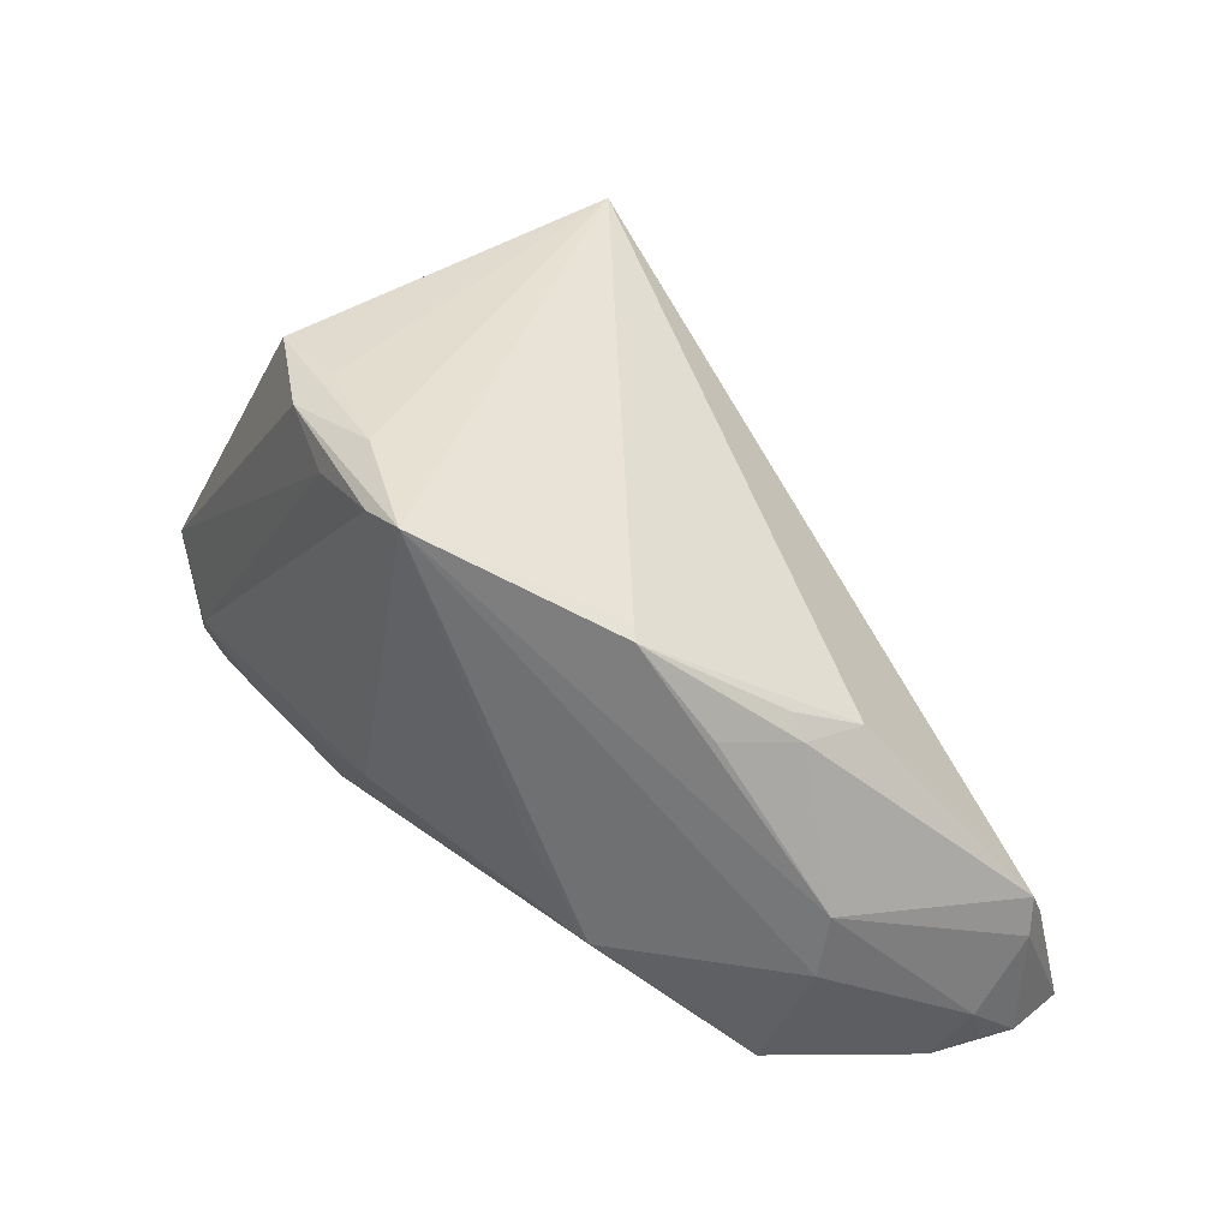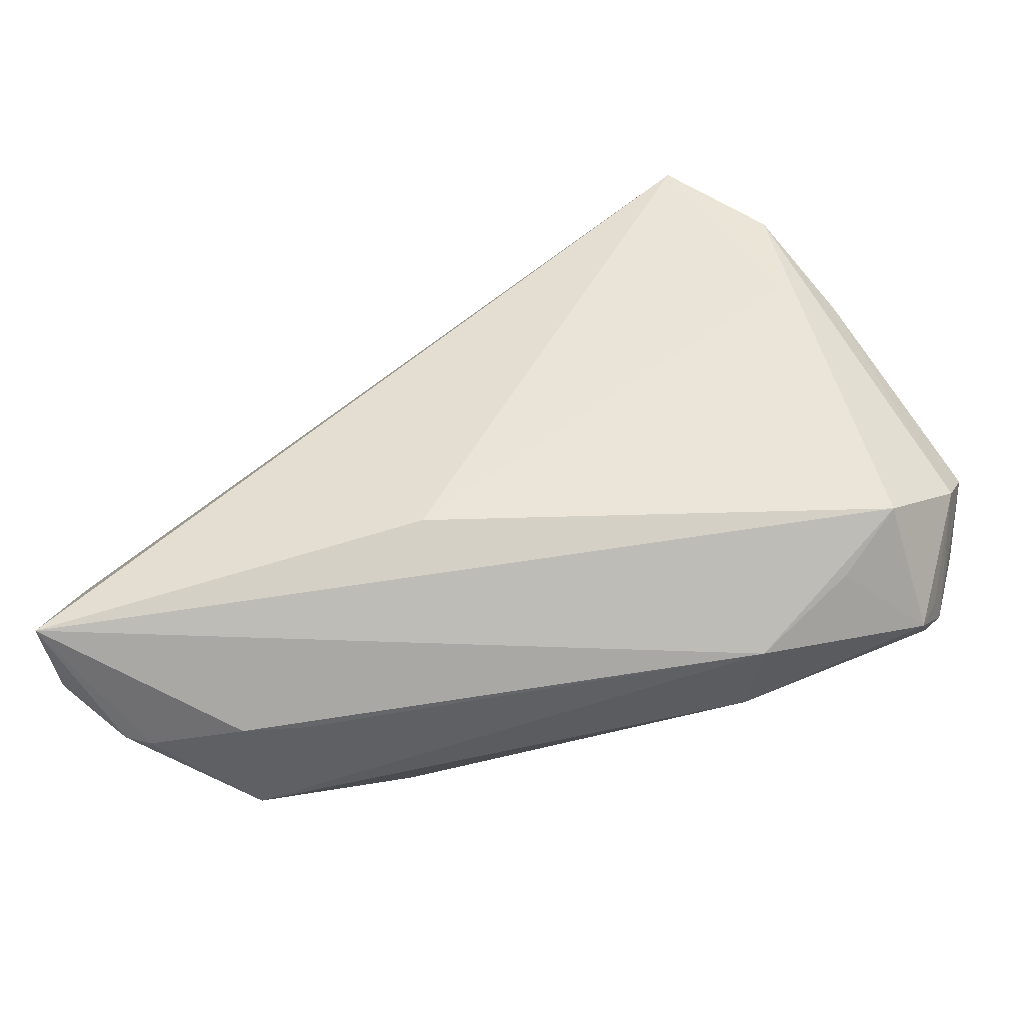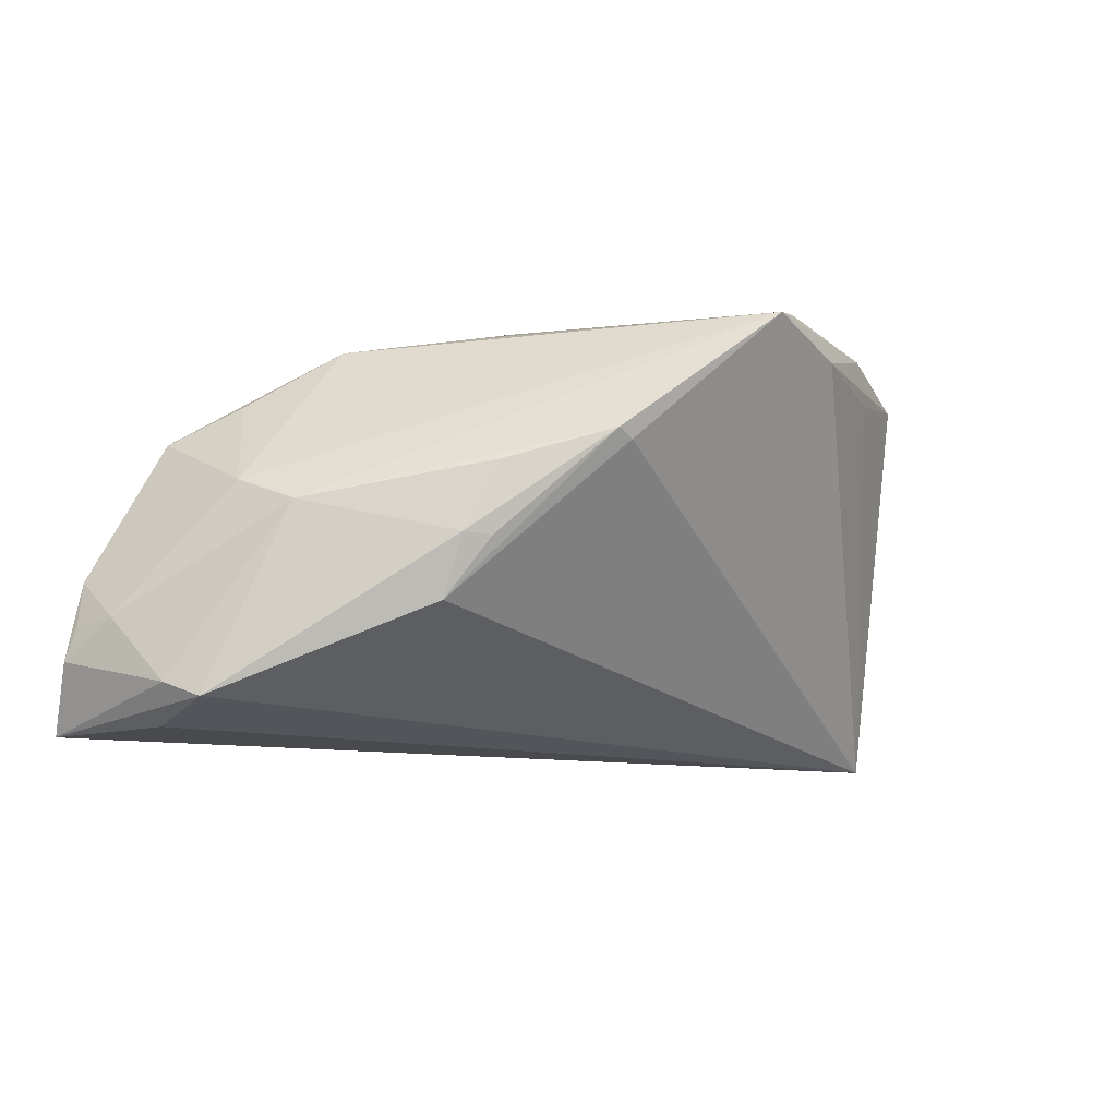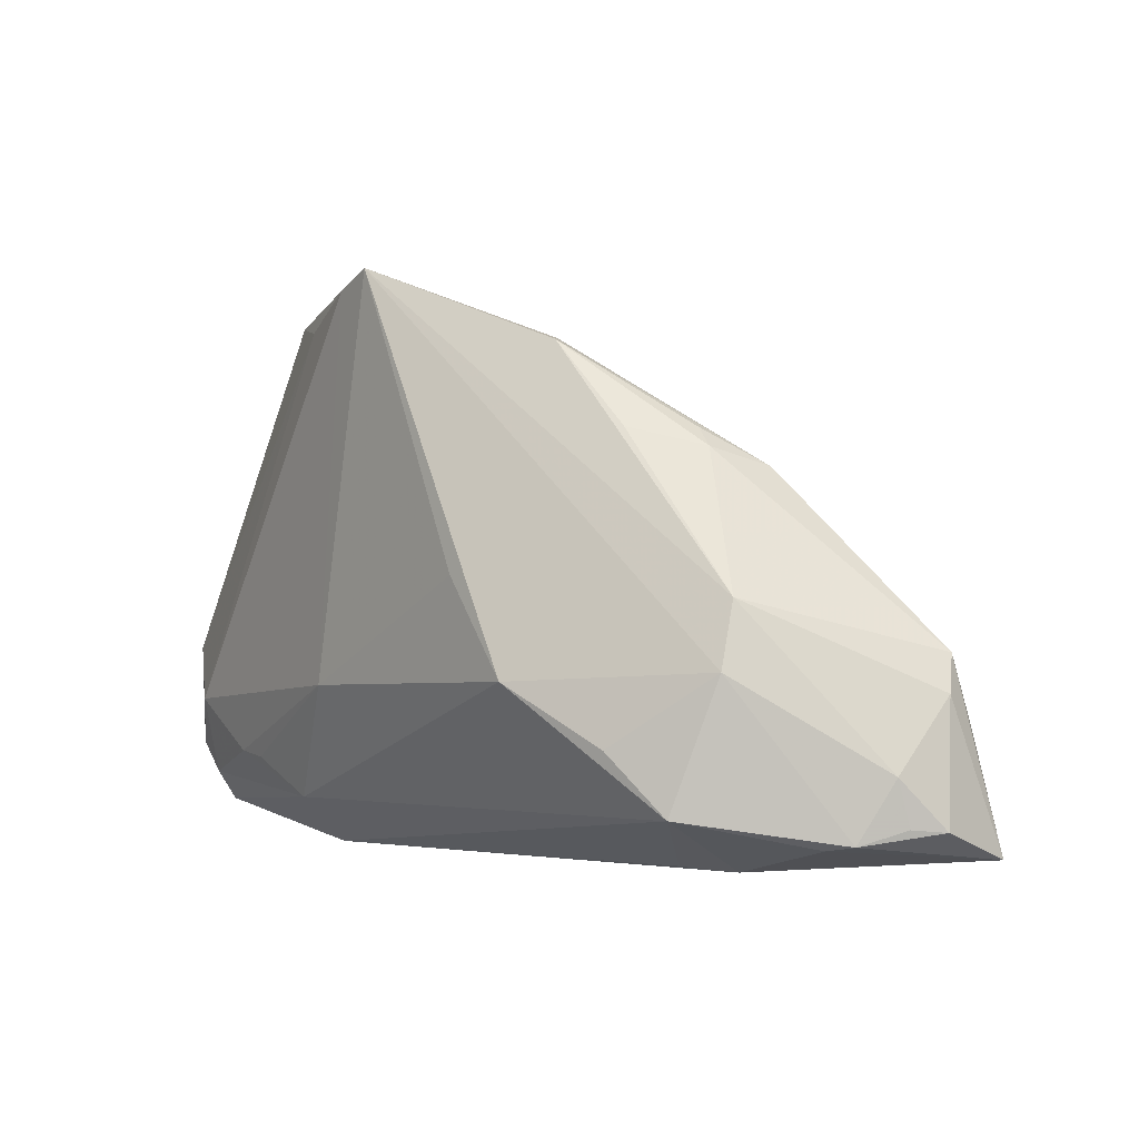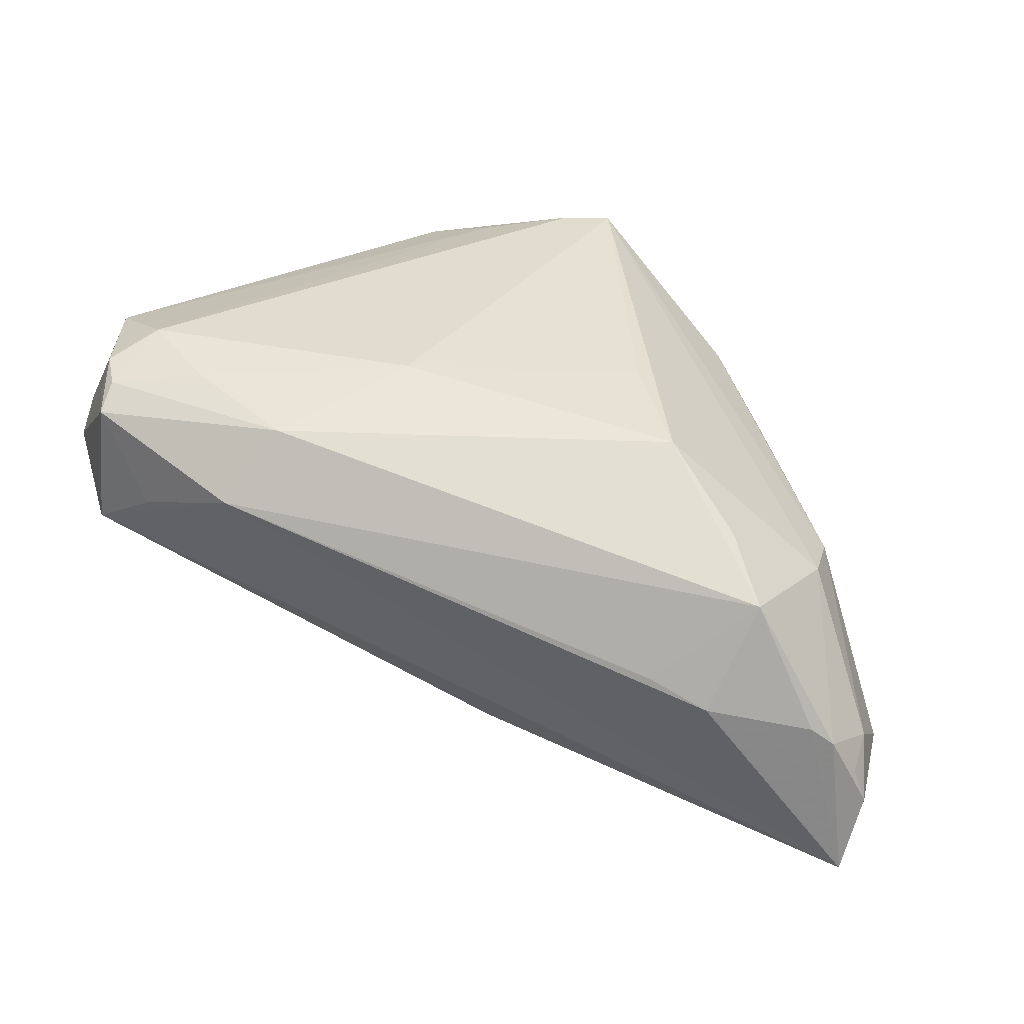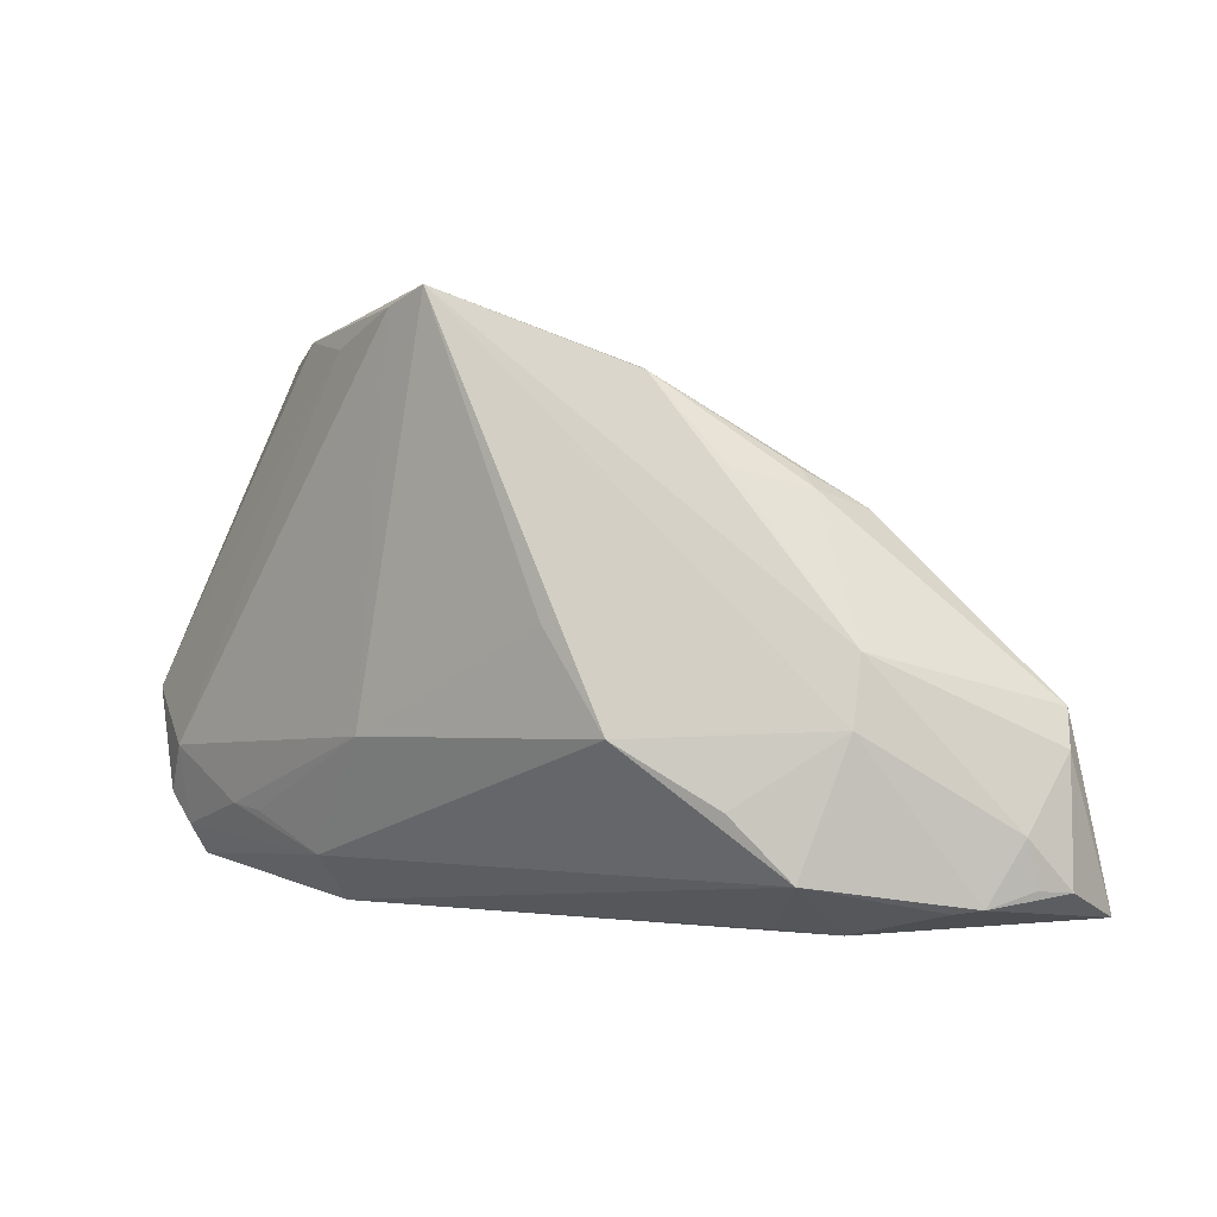
<metadata>
{"format":"obj","ext":"obj","renderer":"f3d","projection":"perspective","resolution":1024,"background":"white","views":[{"elev":46.3,"azim":50.1,"up":"+Y"},{"elev":-69.8,"azim":-156.5,"up":"+Y"},{"elev":1.8,"azim":125.8,"up":"+Z"},{"elev":-2.4,"azim":57.7,"up":"+Y"},{"elev":34.7,"azim":19.6,"up":"+Z"},{"elev":-0.6,"azim":46.1,"up":"+Y"}]}
</metadata>
<code>
v -0.04691 0.005266 0.007381
v 0.03985 -0.004156 0.007057
v -0.02645 -0.02092 0.02482
v -0.0232 -0.03059 0.0158
v -0.04897 -0.01753 0.0118
v -0.04531 0.005827 -0.006642
v -0.0403 0.002244 -0.0127
v 0.04049 -0.0112 0.008937
v 0.02921 0.01298 0.003386
v 0.04805 -0.0093 -0.0126
v 0.03149 0.01092 0.003759
v -0.04258 -0.01967 0.02461
v -0.04206 -0.02659 0.007158
v 0.03238 0.009126 -0.003144
v 0.03317 -0.03059 0.001541
v 0.04917 -0.02584 -0.006373
v 0.0182 0.0224 0.01301
v -0.02103 0.02793 0.01737
v -0.03056 0.0261 0.01674
v 0.002228 0.03059 0.02654
v -0.008993 0.03038 0.02164
v -0.04144 0.012 -0.01806
v 0.04659 -0.01616 -0.01624
v 0.01602 -0.00164 0.02407
v -0.04045 -0.0231 0.02381
v 0.04908 -0.0209 -0.005013
v -0.008099 -0.01263 0.02654
v 0.0493 -0.01322 -0.01129
v 0.005759 -0.02476 -0.0114
v -0.04671 -0.008424 0.0233
v -0.04041 -0.02636 0.02166
v 0.05065 -0.02614 -0.009843
v -0.05065 -0.01179 0.01323
v -0.01267 0.02569 0.02503
v -0.0329 0.02078 -0.02654
v 0.04918 -0.02913 -0.01795
v -0.03042 -0.0203 0.02515
v -0.04264 -0.02227 0.02149
v 0.04431 -0.02786 -0.0001639
v 0.02659 -0.03033 0.004007
v -0.02052 0.0273 0.0224
v -0.01876 -0.02514 0.02306
v 0.03694 -0.02502 0.0126
v 0.03213 -0.01854 0.01662
v 0.02744 0.0128 0.01106
v -0.003029 0.02893 0.02654
v 0.02318 -0.01211 0.02267
v -0.0388 -0.01447 0.02639
v 0.04672 -0.02743 -0.001856
v -0.03461 -0.02823 0.01175
v 0.01992 0.02199 0.01426
f 19 35 22
f 30 33 12
f 20 35 21
f 1 19 22
f 1 30 19
f 33 30 1
f 17 35 20
f 17 14 35
f 22 35 7
f 35 29 7
f 7 13 22
f 7 29 13
f 48 30 12
f 24 47 20
f 20 27 24
f 24 27 47
f 19 30 41
f 20 21 41
f 41 21 19
f 35 19 18
f 18 21 35
f 19 21 18
f 13 4 50
f 50 31 13
f 4 31 50
f 38 31 12
f 13 31 5
f 31 38 5
f 22 13 5
f 12 33 5
f 5 38 12
f 6 1 22
f 33 1 6
f 22 5 6
f 6 5 33
f 20 47 8
f 35 23 36
f 36 29 35
f 36 15 4
f 36 4 13
f 13 29 36
f 20 41 46
f 46 27 20
f 46 48 27
f 12 31 25
f 25 48 12
f 47 27 42
f 42 43 47
f 4 43 42
f 42 31 4
f 42 25 31
f 49 8 43
f 49 36 32
f 40 43 4
f 4 15 40
f 40 15 43
f 47 43 44
f 44 8 47
f 43 8 44
f 10 36 23
f 35 14 10
f 10 23 35
f 34 41 30
f 34 46 41
f 30 48 34
f 48 46 34
f 48 25 37
f 27 48 37
f 25 42 37
f 43 15 39
f 39 49 43
f 15 36 39
f 36 49 39
f 8 49 26
f 11 10 14
f 27 37 3
f 3 42 27
f 3 37 42
f 16 49 32
f 32 26 16
f 16 26 49
f 8 26 2
f 10 11 2
f 20 8 2
f 9 11 14
f 10 2 28
f 28 2 26
f 28 26 32
f 32 36 28
f 36 10 28
f 11 9 51
f 14 17 51
f 51 9 14
f 51 17 20
f 20 2 51
f 45 2 11
f 11 51 45
f 45 51 2

</code>
